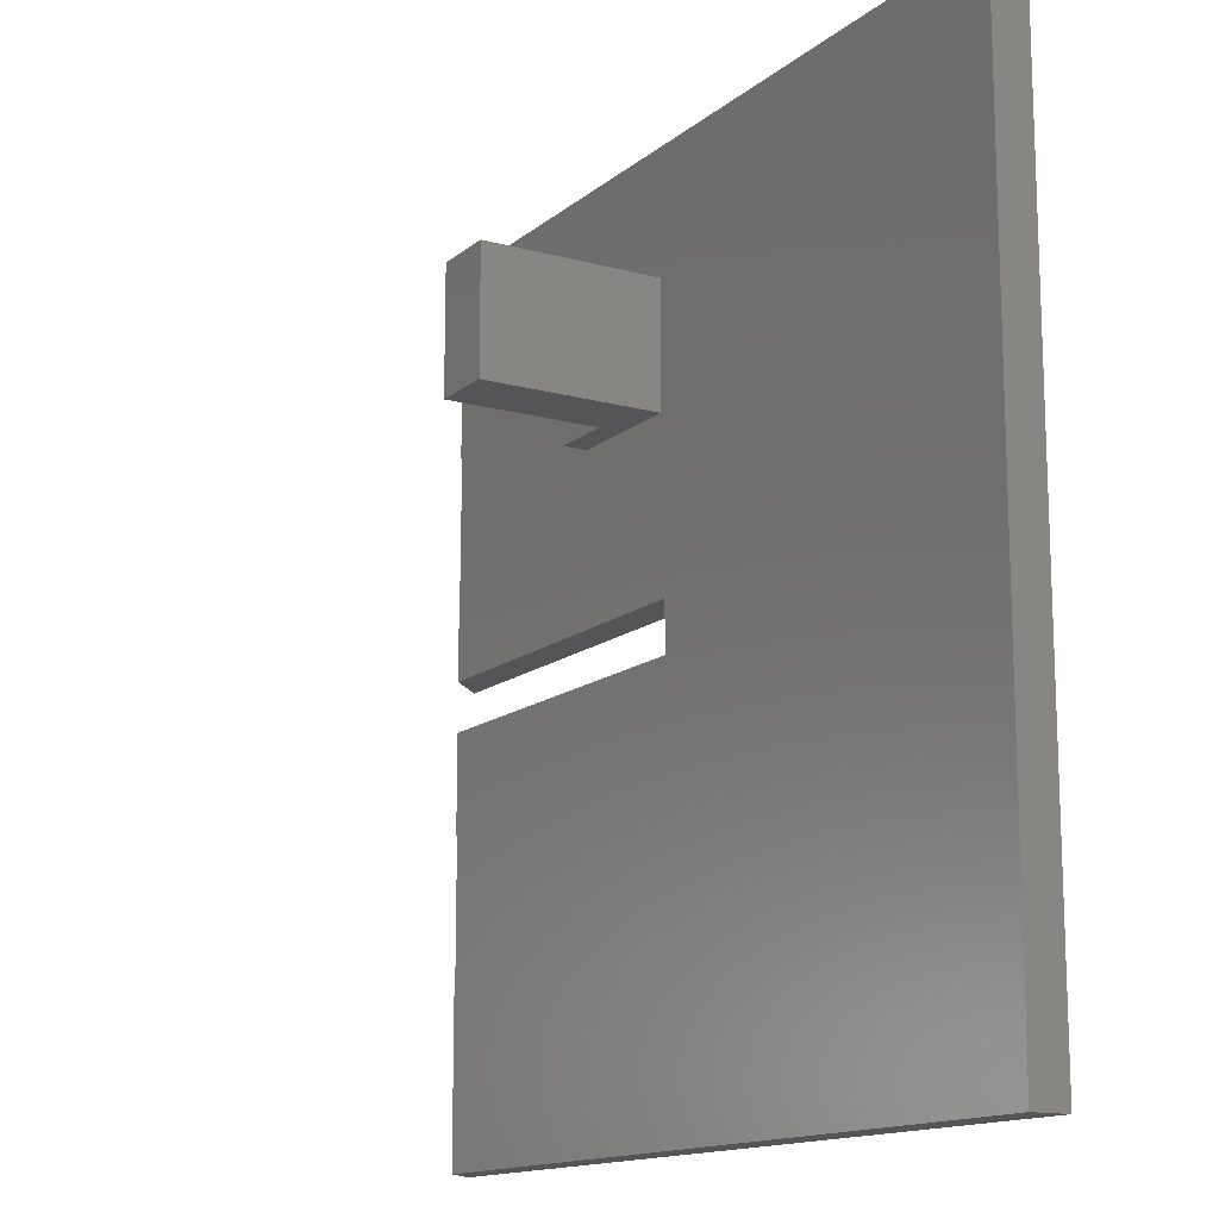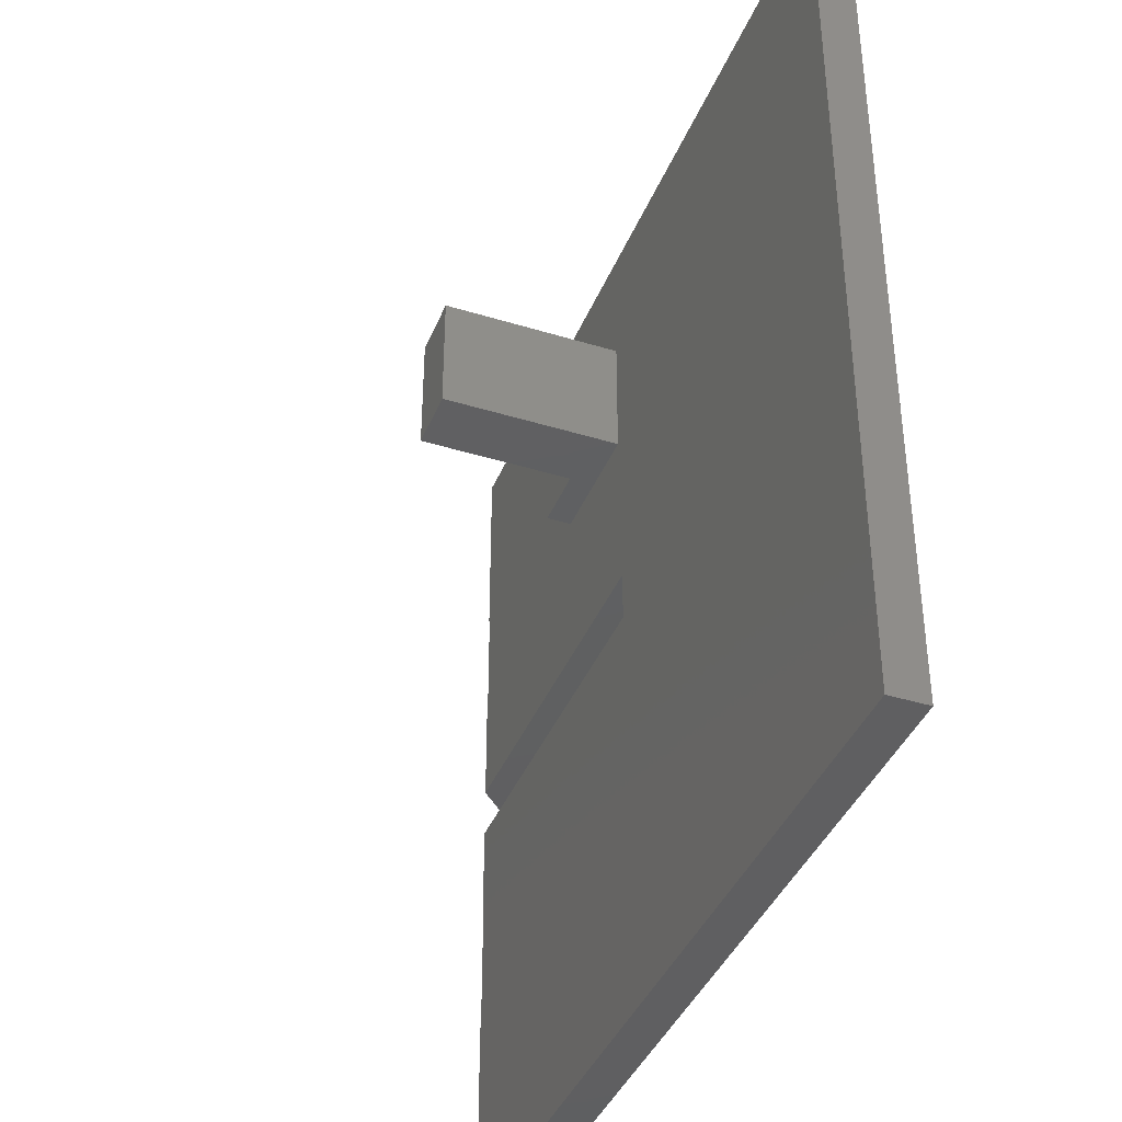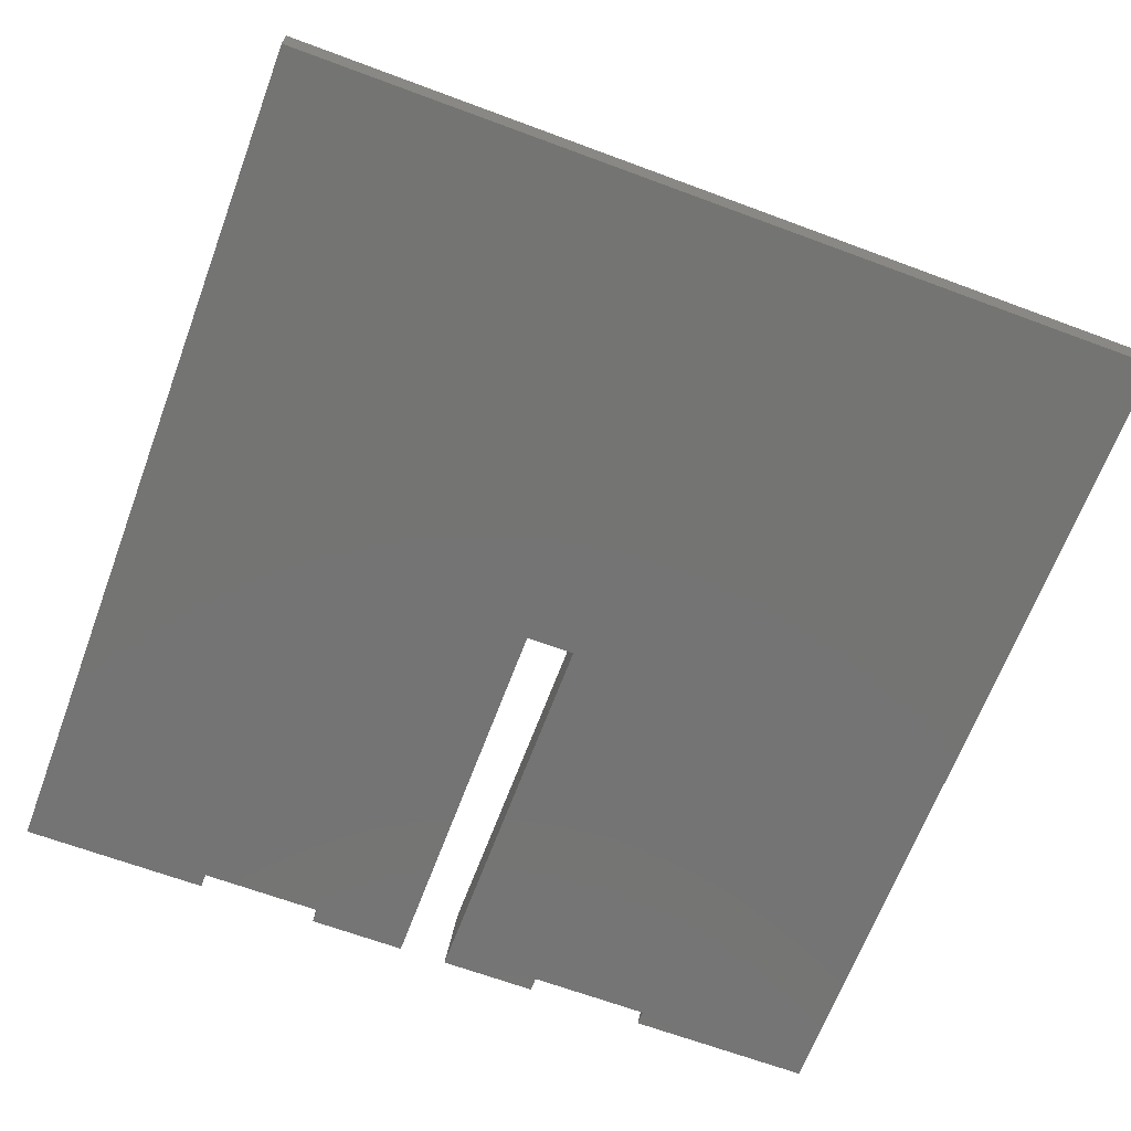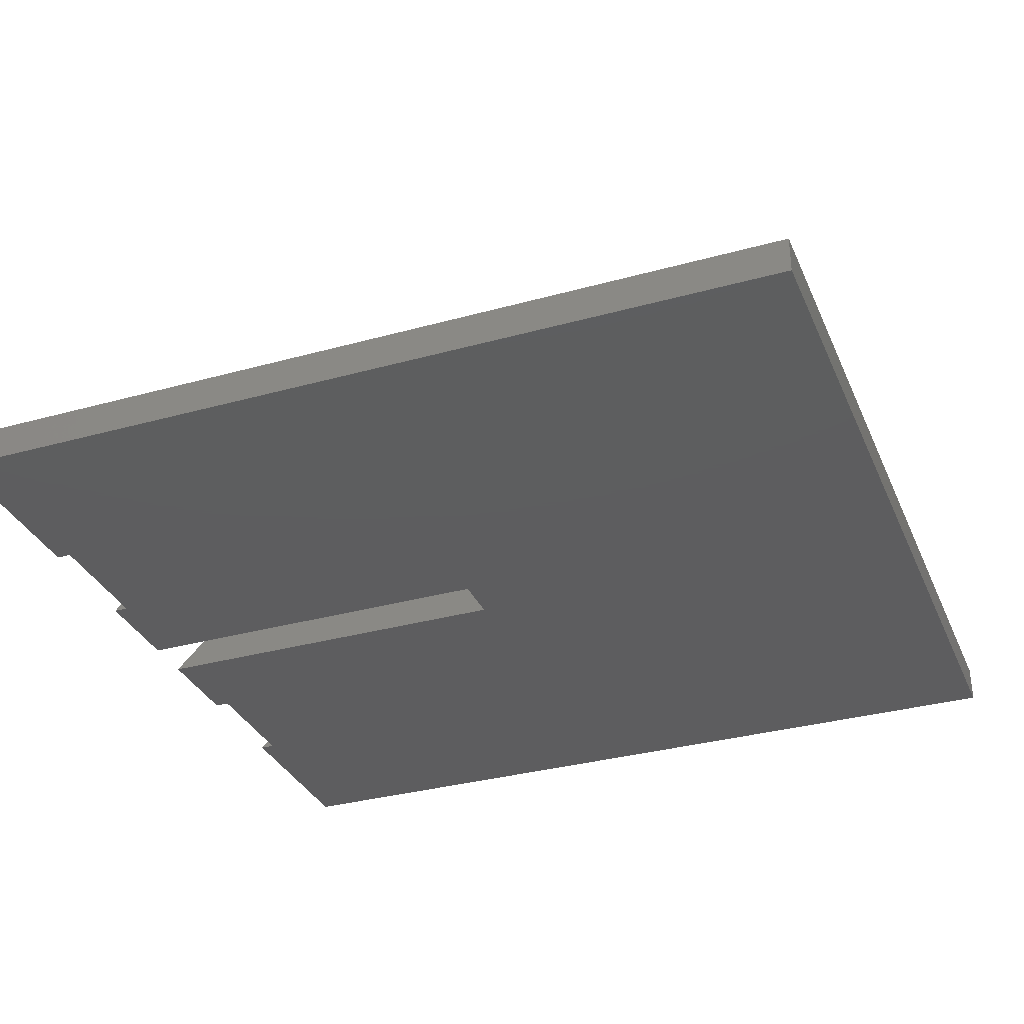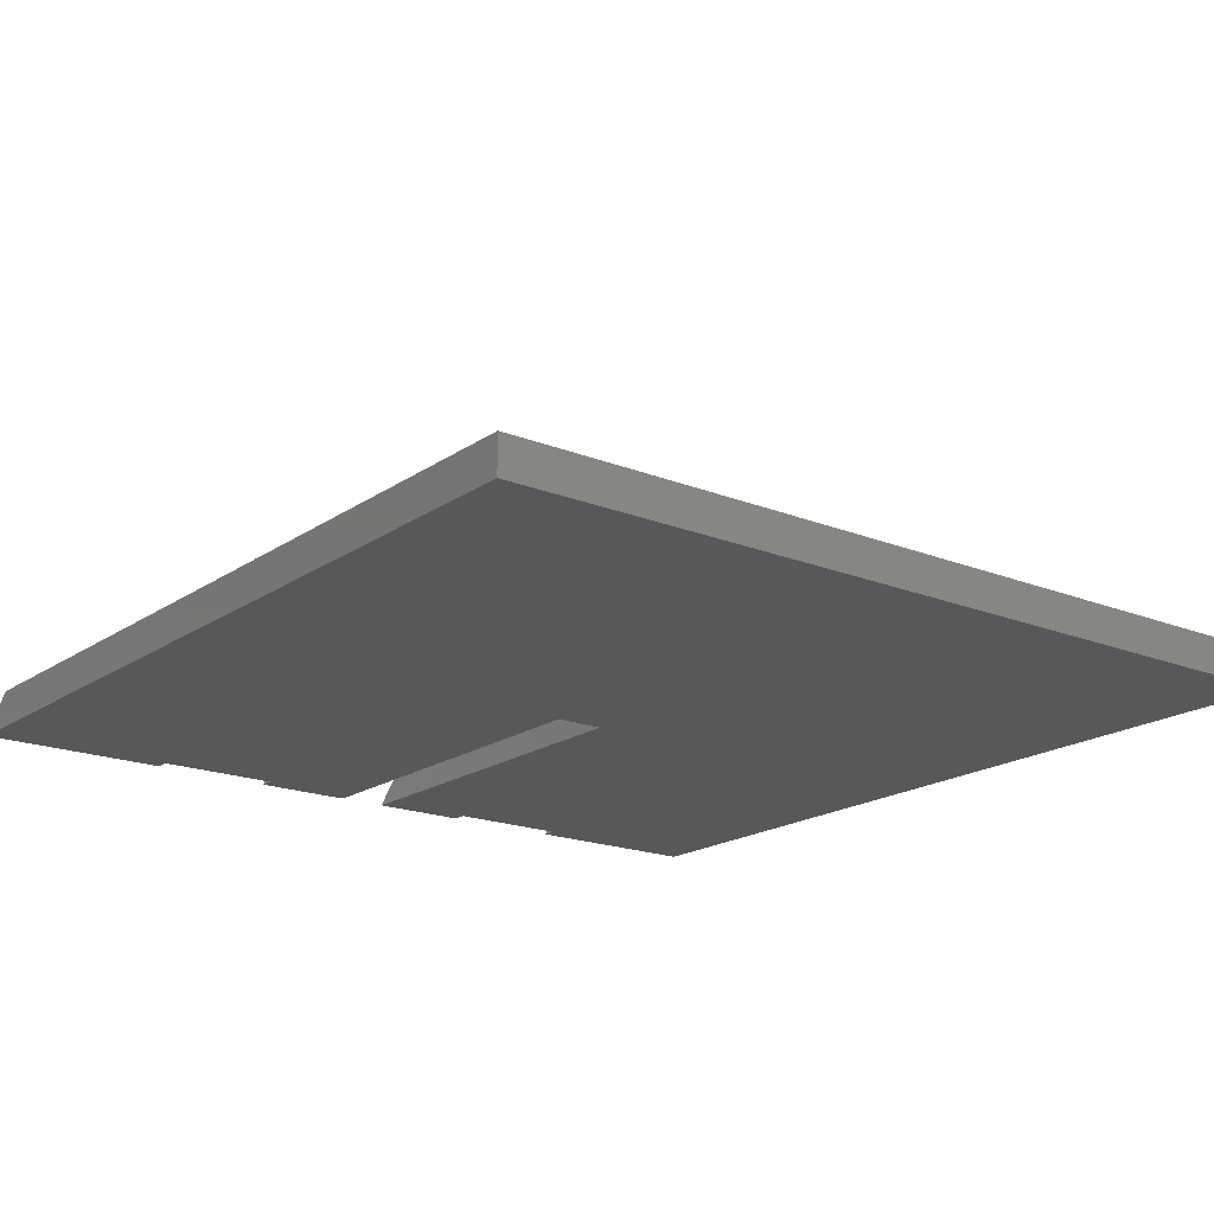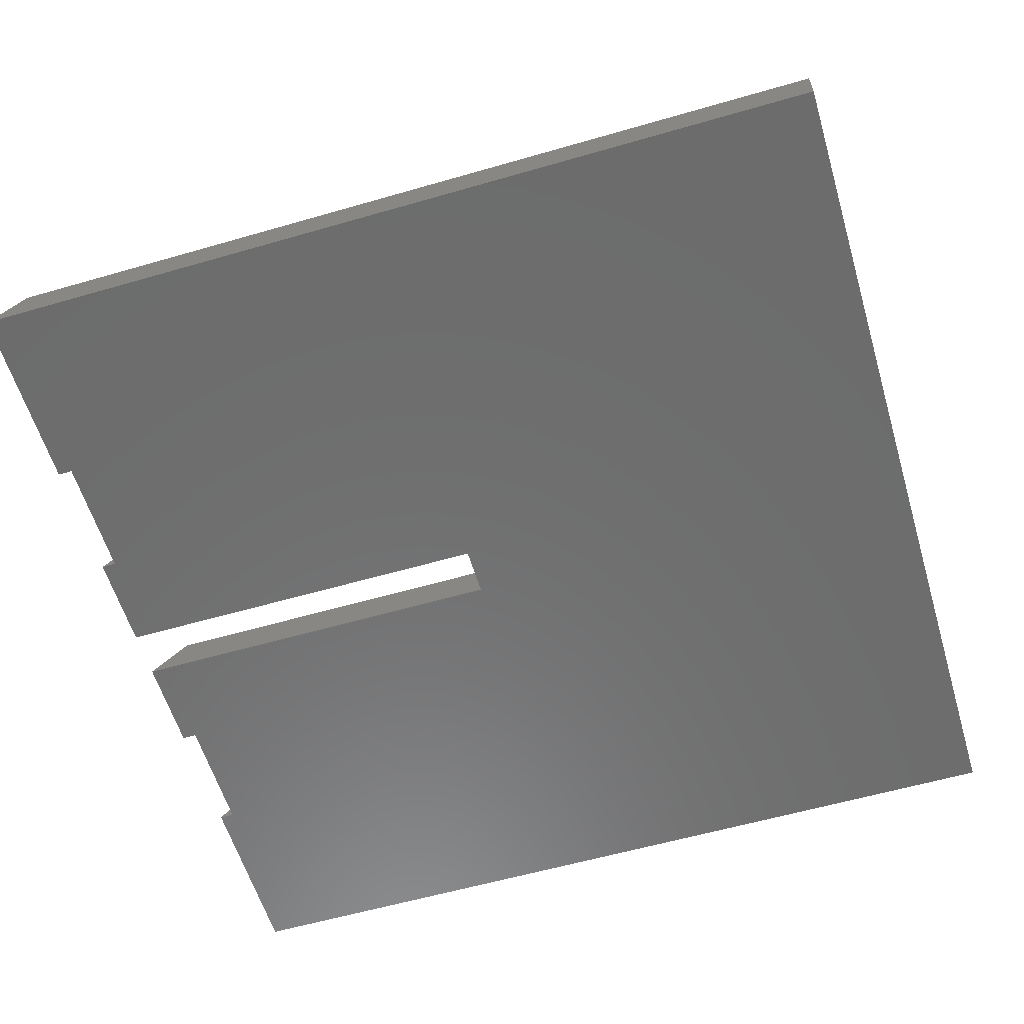
<metadata>
{"format":"stl","ext":"stl","renderer":"f3d","projection":"perspective","resolution":1024,"background":"white","views":[{"elev":-14.2,"azim":59.2,"up":"+Y"},{"elev":-39.7,"azim":69.1,"up":"+Y"},{"elev":-66.2,"azim":69.5,"up":"+Z"},{"elev":-33.0,"azim":21.0,"up":"+Z"},{"elev":-18.6,"azim":52.4,"up":"+Z"},{"elev":-58.9,"azim":16.6,"up":"+Z"}]}
</metadata>
<code>
# stl→obj: 104 verts, 204 faces
v 1.177 -20 0
v 1.182 -10 0.157
v 1.177 -10 0
v 1.182 -20 0.157
v 1.353 -20 0.9203
v 1.415 -10 1.064
v 1.353 -10 0.9203
v 1.415 -20 1.064
v 1.221 -20 0.4685
v 1.256 -10 0.6217
v 1.221 -10 0.4685
v 1.256 -20 0.6217
v 1.654 -20 1.469
v 1.751 -10 1.594
v 1.654 -10 1.469
v 1.751 -20 1.594
v 1.855 -20 1.711
v 1.91 -10 1.767
v 1.855 -10 1.711
v 1.91 -20 1.767
v 1.299 -20 0.7725
v 1.299 -10 0.7725
v 1.197 -20 0.3133
v 1.197 -10 0.3133
v 1.486 -20 1.204
v 1.566 -10 1.34
v 1.486 -10 1.204
v 1.566 -20 1.34
v 1.909 -10 1.768
v 1.909 -20 1.768
v 3.141 -10 3
v 3.141 -20 3
v 3 -20 3
v 0 -20 0
v 3 -10 3
v 0 -10 0
v 1.177 10 0
v 1.182 20 0.157
v 1.177 20 0
v 1.182 10 0.157
v 1.353 10 0.9203
v 1.415 20 1.064
v 1.353 20 0.9203
v 1.415 10 1.064
v 1.221 10 0.4685
v 1.256 20 0.6217
v 1.221 20 0.4685
v 1.256 10 0.6217
v 1.654 10 1.469
v 1.751 20 1.594
v 1.654 20 1.469
v 1.751 10 1.594
v 1.855 10 1.711
v 1.91 20 1.767
v 1.855 20 1.711
v 1.91 10 1.767
v 1.299 10 0.7725
v 1.299 20 0.7725
v 1.197 10 0.3133
v 1.197 20 0.3133
v 1.486 10 1.204
v 1.566 20 1.34
v 1.486 20 1.204
v 1.566 10 1.34
v 1.909 20 1.768
v 1.909 10 1.768
v 3.141 20 3
v 3.141 10 3
v 3 10 3
v 0 10 0
v 3 20 3
v 0 20 0
v 31.82 -2 0
v 32.47 2 1.267
v 31.82 2 0
v 32.47 -2 1.267
v 33.05 -2 2.619
v 33.19 2 3
v 33.05 2 2.619
v 33.19 -2 3
v 3 2 3
v 0 2 0
v 3 -2 3
v 0 -2 0
v 3 35.35 3
v 0 35.35 0
v 0 -35.35 0
v 3 -35.35 3
v 70.7 -35.35 0
v 70.7 -35.35 3
v 70.7 35.35 0
v 70.7 35.35 3
v 32.8 15.45 3
v 32.8 25.45 3
v 22.6 25.45 3
v 22.6 15.45 3
v 27.7 15.45 5
v 27.7 25.45 17.4
v 27.7 25.45 5
v 27.7 15.45 17.4
v 22.6 15.45 5
v 32.8 15.45 17.4
v 32.8 25.45 17.4
v 22.6 25.45 5
f 1 2 3
f 2 1 4
f 5 6 7
f 6 5 8
f 9 10 11
f 10 9 12
f 13 14 15
f 14 13 16
f 17 18 19
f 18 17 20
f 21 7 22
f 7 21 5
f 23 11 24
f 11 23 9
f 16 19 14
f 19 16 17
f 25 26 27
f 26 25 28
f 8 27 6
f 27 8 25
f 28 15 26
f 15 28 13
f 12 22 10
f 22 12 21
f 4 24 2
f 24 4 23
f 20 29 18
f 29 20 30
f 30 31 29
f 31 30 32
f 30 33 32
f 17 30 20
f 17 33 30
f 17 34 33
f 16 34 17
f 13 34 16
f 28 34 13
f 25 34 28
f 8 34 25
f 5 34 8
f 21 34 5
f 12 34 21
f 9 34 12
f 23 34 9
f 4 34 23
f 34 4 1
f 35 29 31
f 29 19 18
f 35 19 29
f 36 19 35
f 36 14 19
f 36 15 14
f 36 26 15
f 36 27 26
f 36 6 27
f 36 7 6
f 36 22 7
f 36 10 22
f 36 11 10
f 36 24 11
f 36 2 24
f 2 36 3
f 37 38 39
f 38 37 40
f 41 42 43
f 42 41 44
f 45 46 47
f 46 45 48
f 49 50 51
f 50 49 52
f 53 54 55
f 54 53 56
f 57 43 58
f 43 57 41
f 59 47 60
f 47 59 45
f 52 55 50
f 55 52 53
f 61 62 63
f 62 61 64
f 44 63 42
f 63 44 61
f 64 51 62
f 51 64 49
f 48 58 46
f 58 48 57
f 40 60 38
f 60 40 59
f 56 65 54
f 65 56 66
f 66 67 65
f 67 66 68
f 66 69 68
f 53 66 56
f 53 69 66
f 53 70 69
f 52 70 53
f 49 70 52
f 64 70 49
f 61 70 64
f 44 70 61
f 41 70 44
f 57 70 41
f 48 70 57
f 45 70 48
f 59 70 45
f 40 70 59
f 70 40 37
f 71 65 67
f 65 55 54
f 71 55 65
f 72 55 71
f 72 50 55
f 72 51 50
f 72 62 51
f 72 63 62
f 72 42 63
f 72 43 42
f 72 58 43
f 72 46 58
f 72 47 46
f 72 60 47
f 72 38 60
f 38 72 39
f 73 74 75
f 74 73 76
f 77 78 79
f 78 77 80
f 81 79 78
f 81 74 79
f 75 81 82
f 81 75 74
f 77 83 80
f 76 83 77
f 73 83 76
f 83 73 84
f 76 79 74
f 79 76 77
f 72 85 86
f 85 72 71
f 87 33 34
f 33 87 88
f 82 69 70
f 69 82 81
f 36 83 84
f 83 36 35
f 89 88 87
f 88 89 90
f 90 91 92
f 91 90 89
f 91 85 92
f 85 91 86
f 82 37 75
f 37 82 70
f 89 73 91
f 87 73 89
f 73 87 1
f 1 87 34
f 75 91 73
f 39 75 37
f 86 75 39
f 86 39 72
f 75 86 91
f 3 73 1
f 84 3 36
f 3 84 73
f 83 31 80
f 31 83 35
f 92 78 90
f 93 92 94
f 85 94 92
f 95 67 96
f 94 85 95
f 85 67 95
f 67 85 71
f 80 90 78
f 32 80 31
f 88 80 32
f 88 32 33
f 80 88 90
f 92 93 78
f 96 78 93
f 68 96 67
f 81 96 68
f 81 68 69
f 96 81 78
f 97 98 99
f 98 97 100
f 101 96 97
f 97 102 100
f 97 93 102
f 93 97 96
f 102 94 103
f 94 102 93
f 98 102 103
f 102 98 100
f 103 99 98
f 94 99 103
f 95 99 94
f 99 95 104
f 96 104 95
f 104 96 101
f 104 97 99
f 97 104 101

</code>
